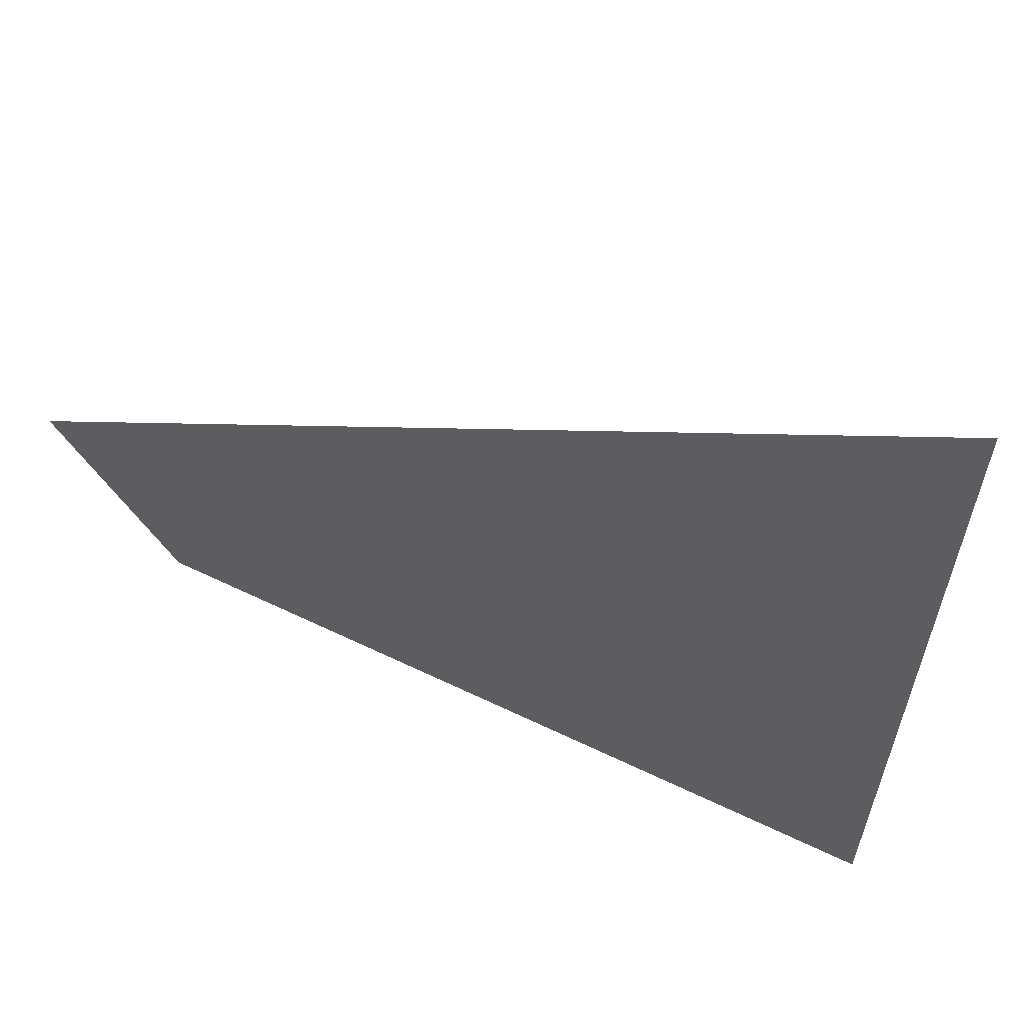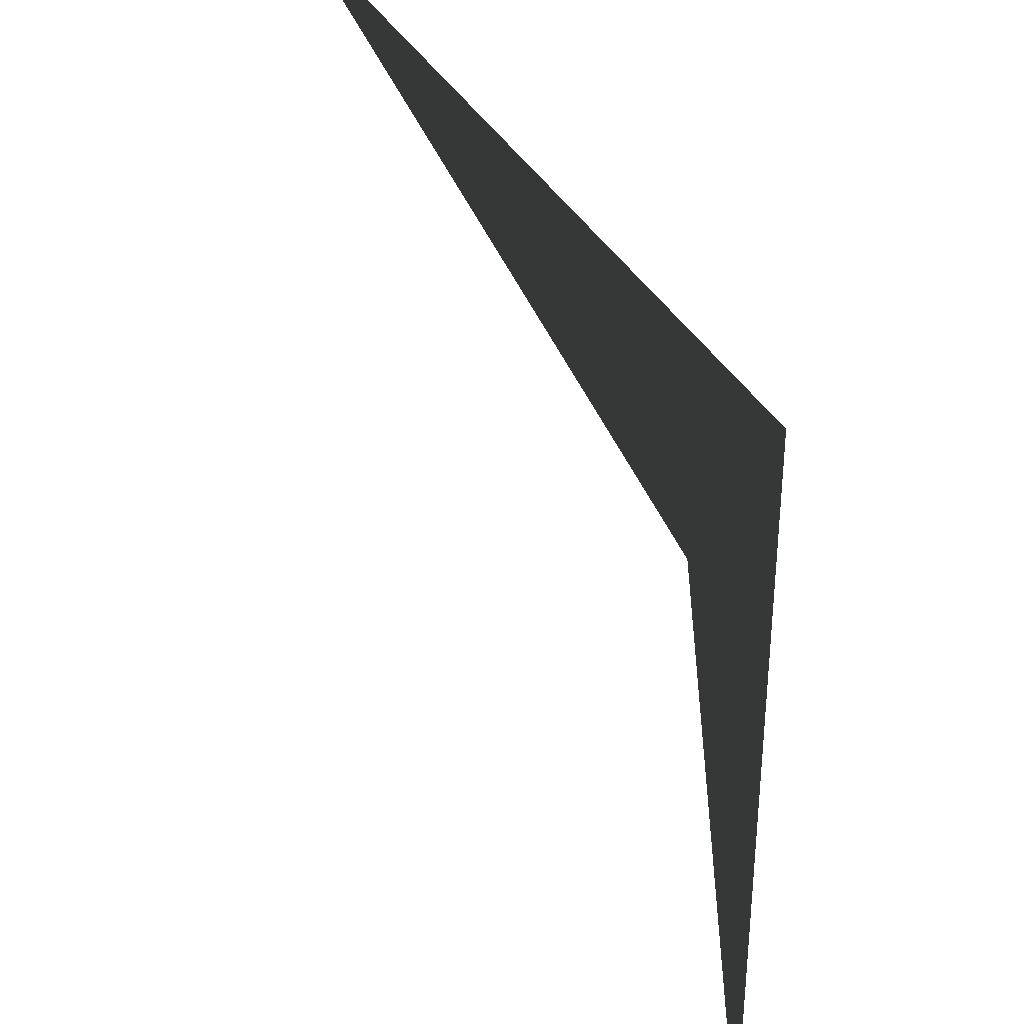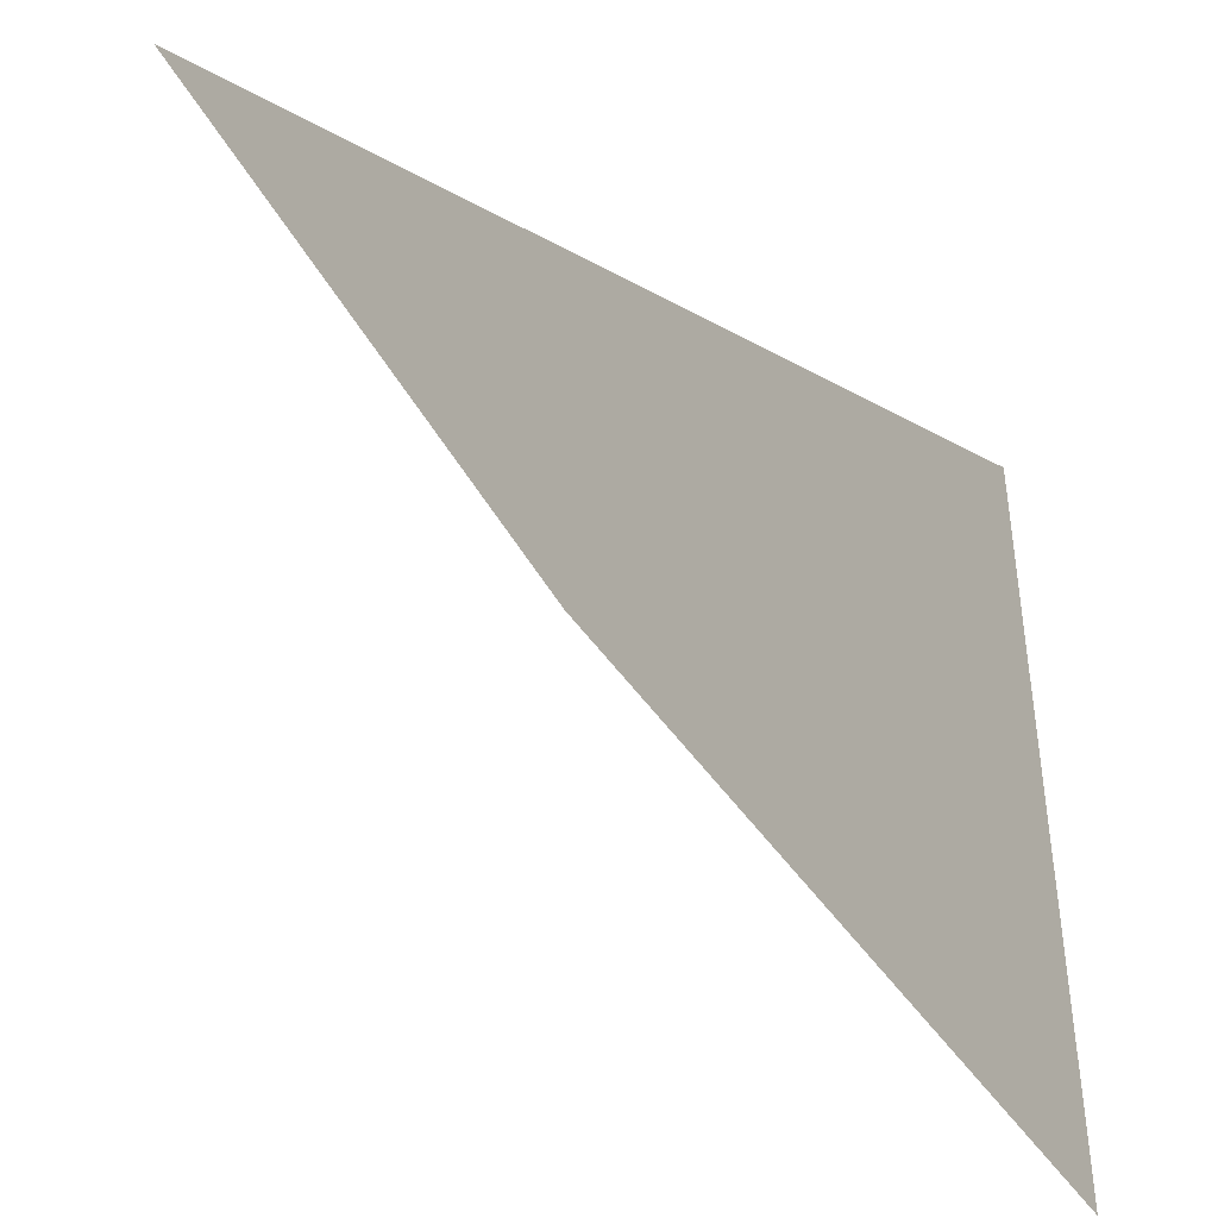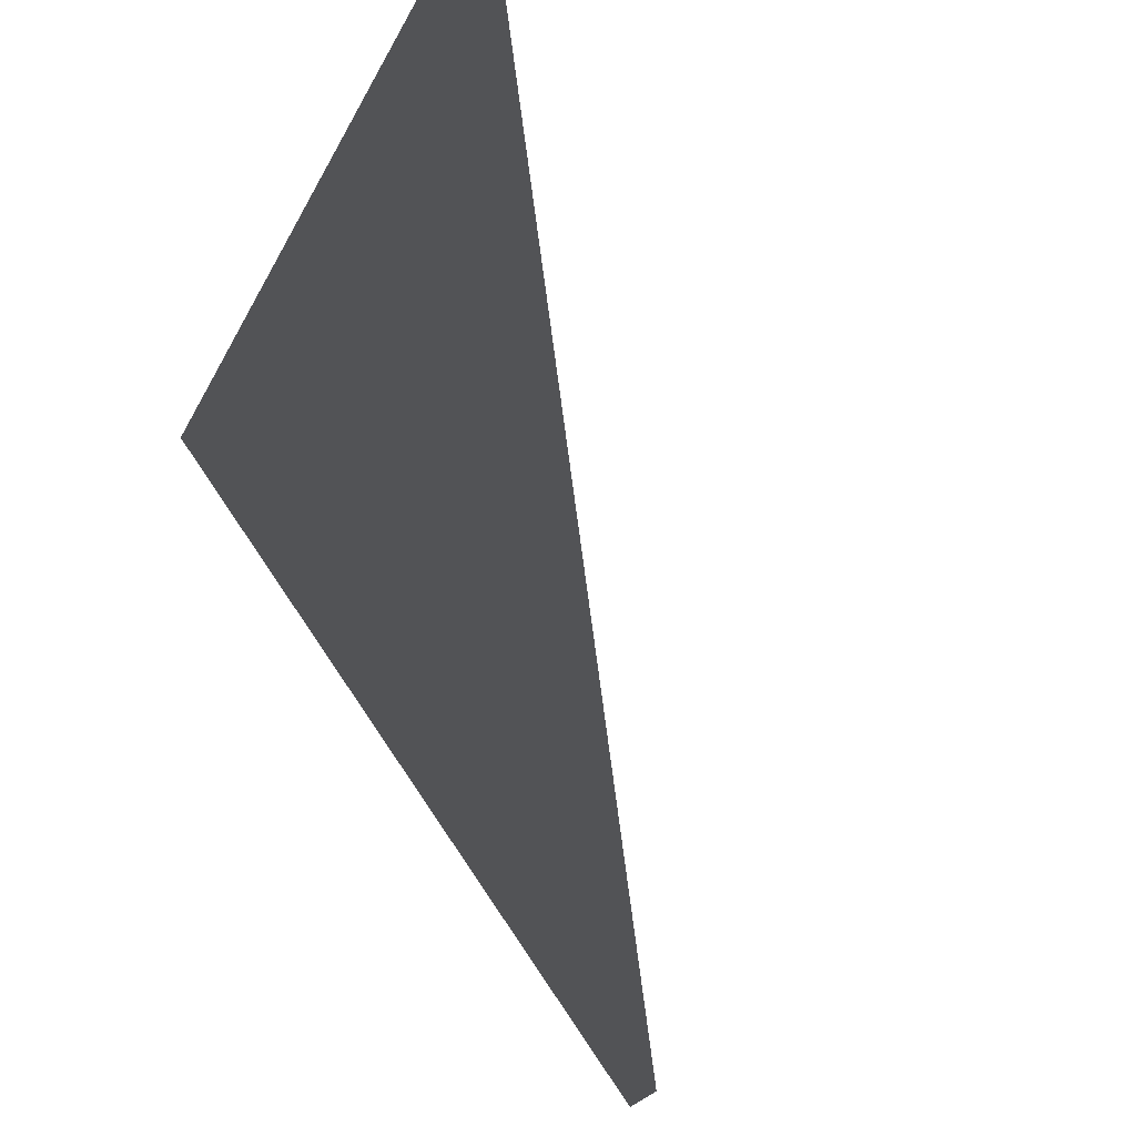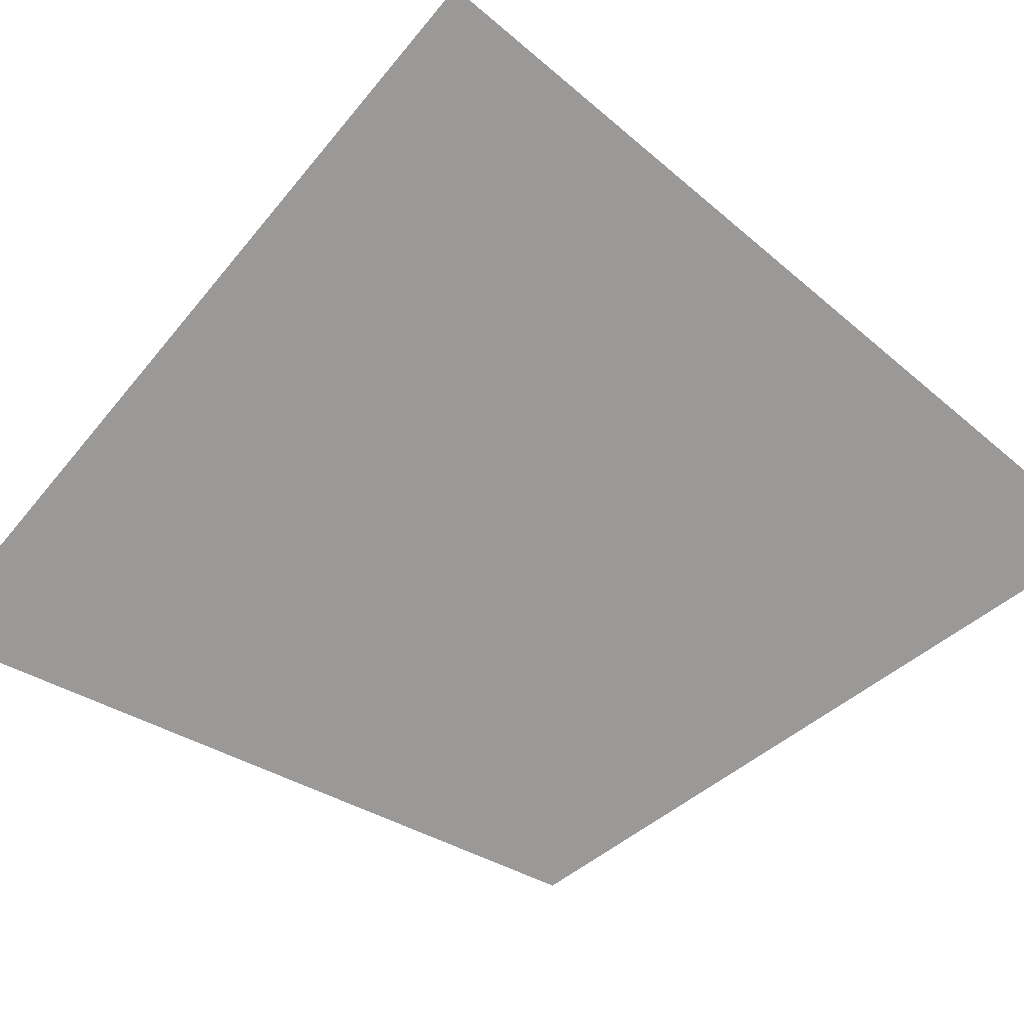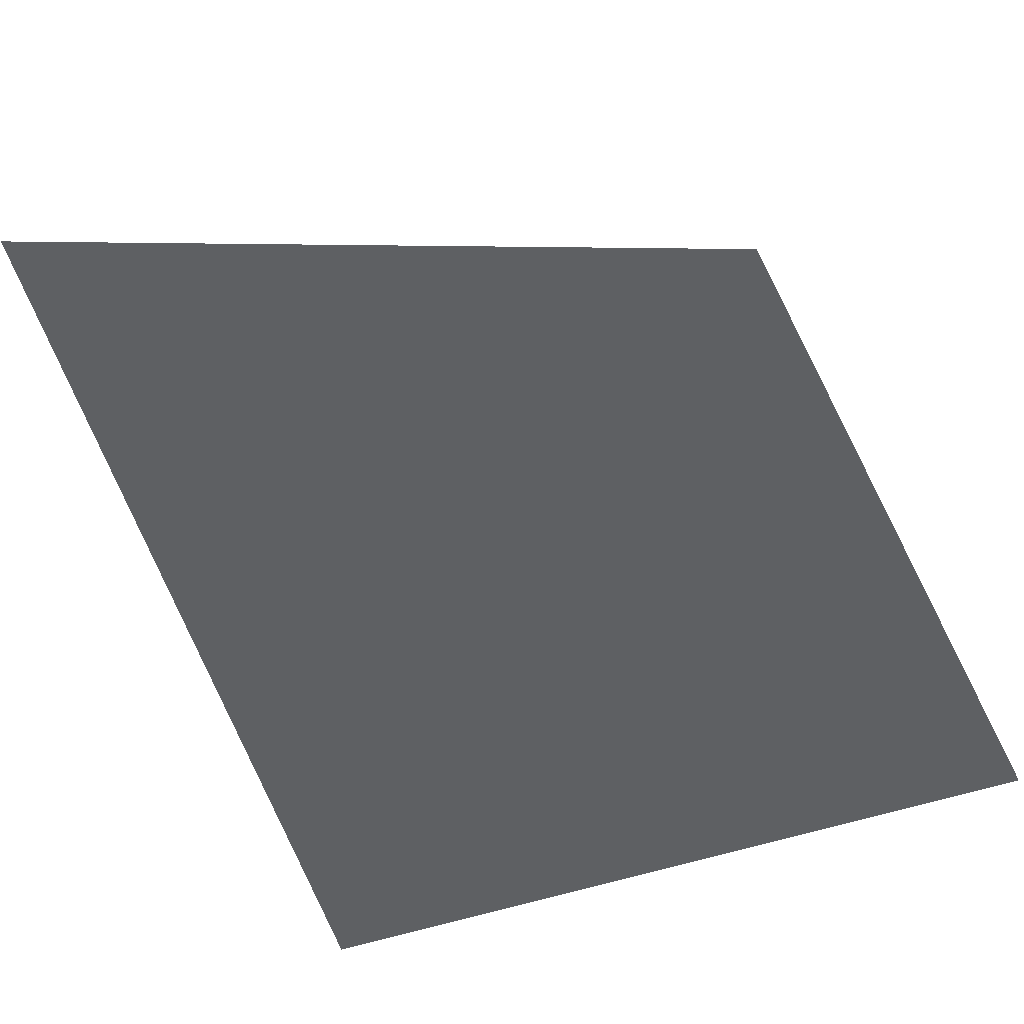
<metadata>
{"format":"obj","ext":"obj","renderer":"f3d","projection":"perspective","resolution":1024,"background":"white","views":[{"elev":-35.5,"azim":-91.7,"up":"+Z"},{"elev":-50.8,"azim":90.7,"up":"+Y"},{"elev":-41.8,"azim":119.9,"up":"+Y"},{"elev":78.1,"azim":-124.2,"up":"+Y"},{"elev":-69.0,"azim":-40.0,"up":"+Z"},{"elev":-42.6,"azim":-155.4,"up":"+Z"}]}
</metadata>
<code>
g quad
v  -1  -1  0
v  -1  1  0
v  1  -1  0
v  1  1  1
f 3 2 1
f 3 4 2

</code>
